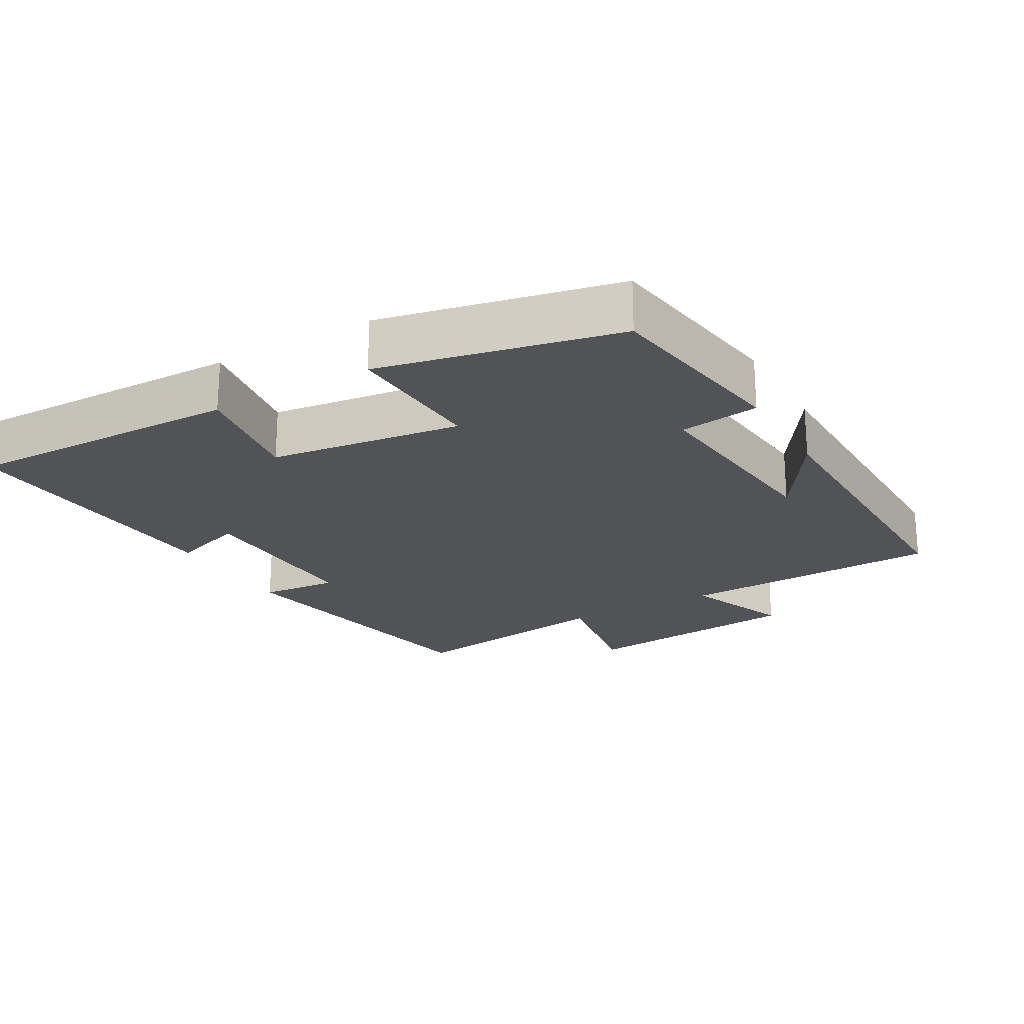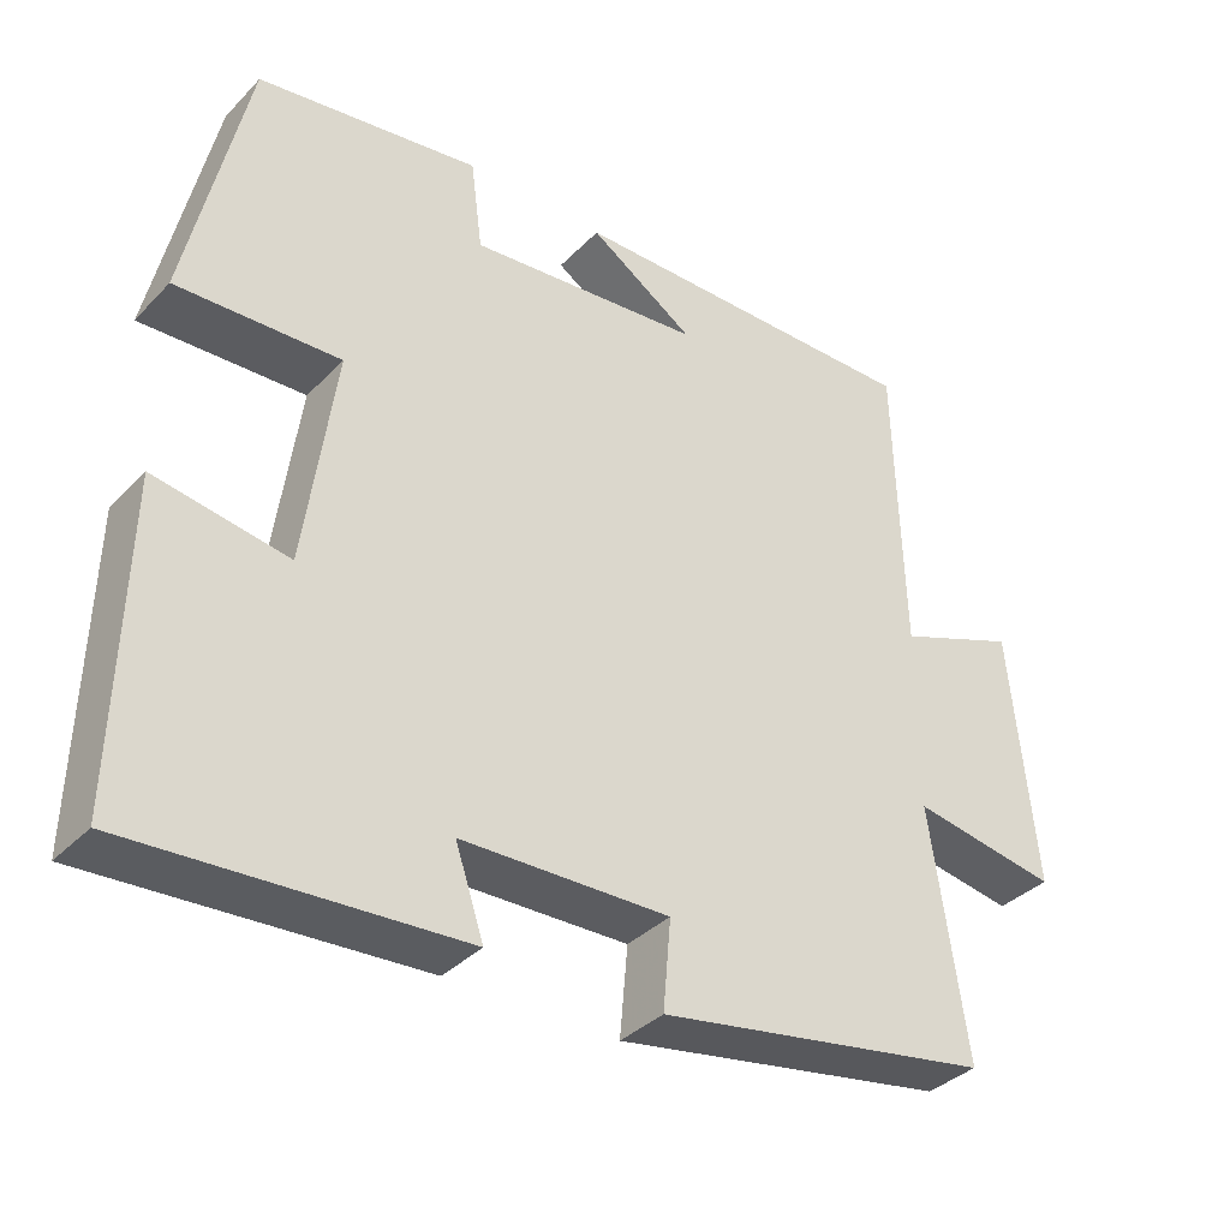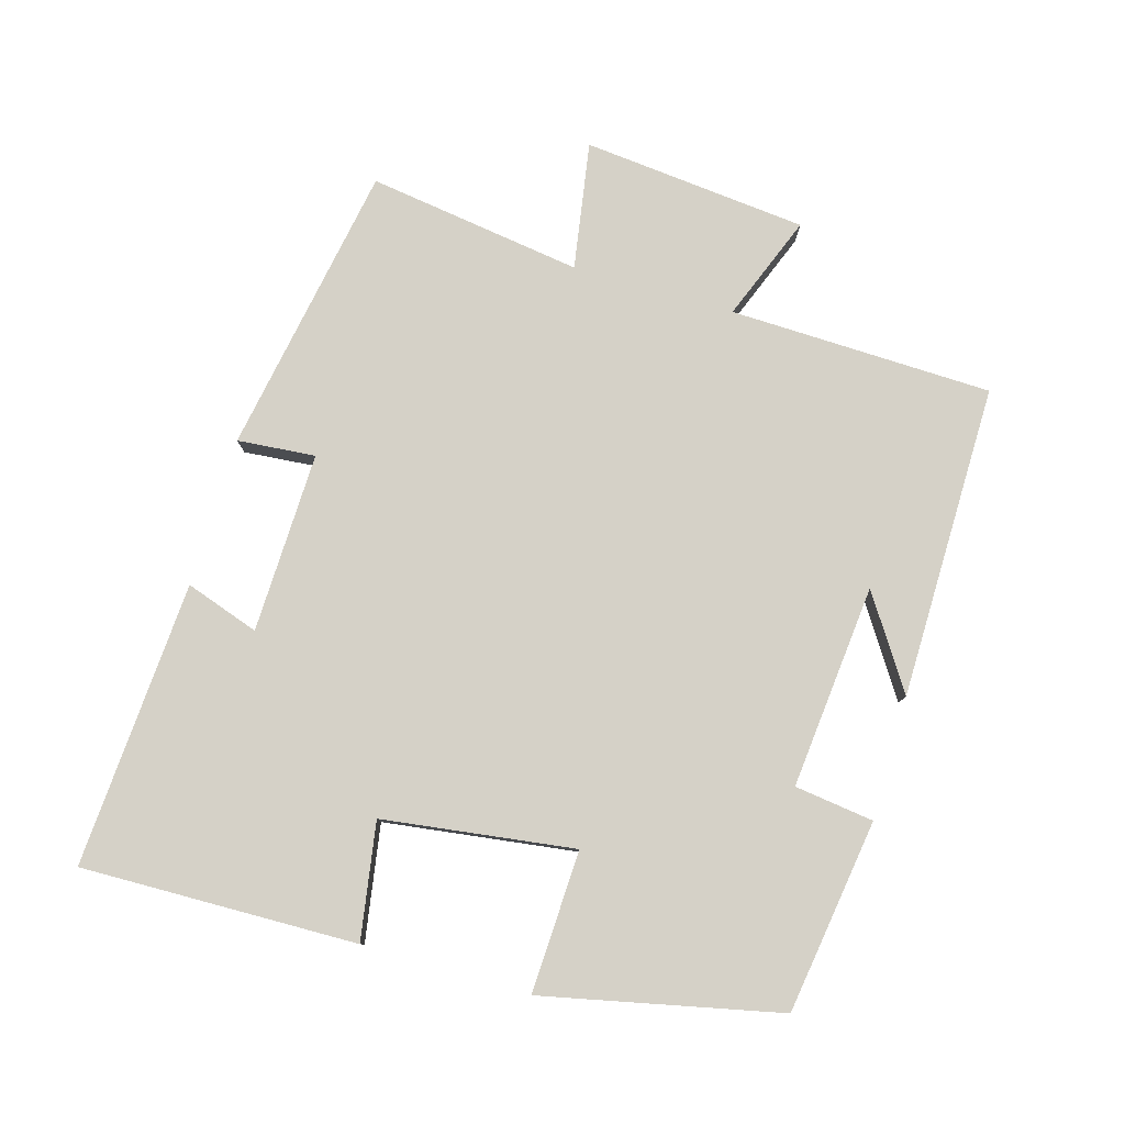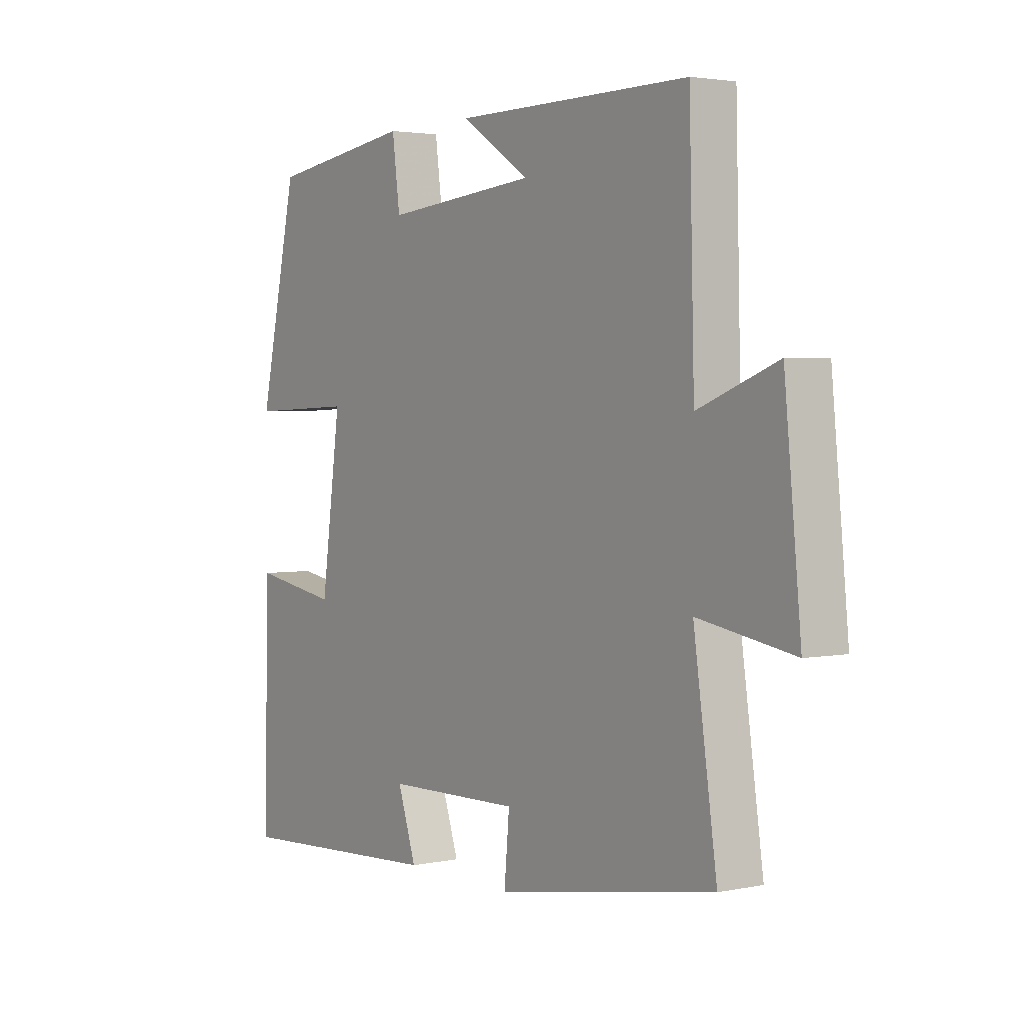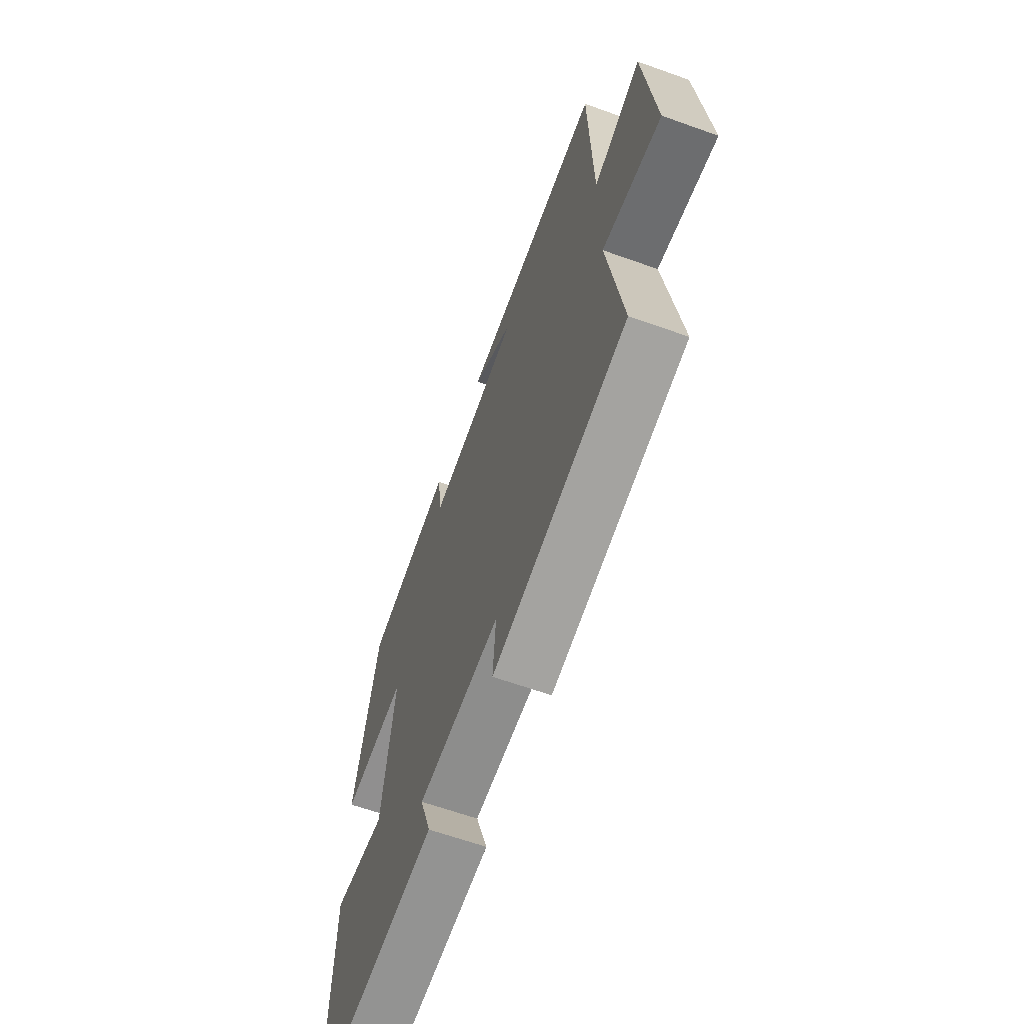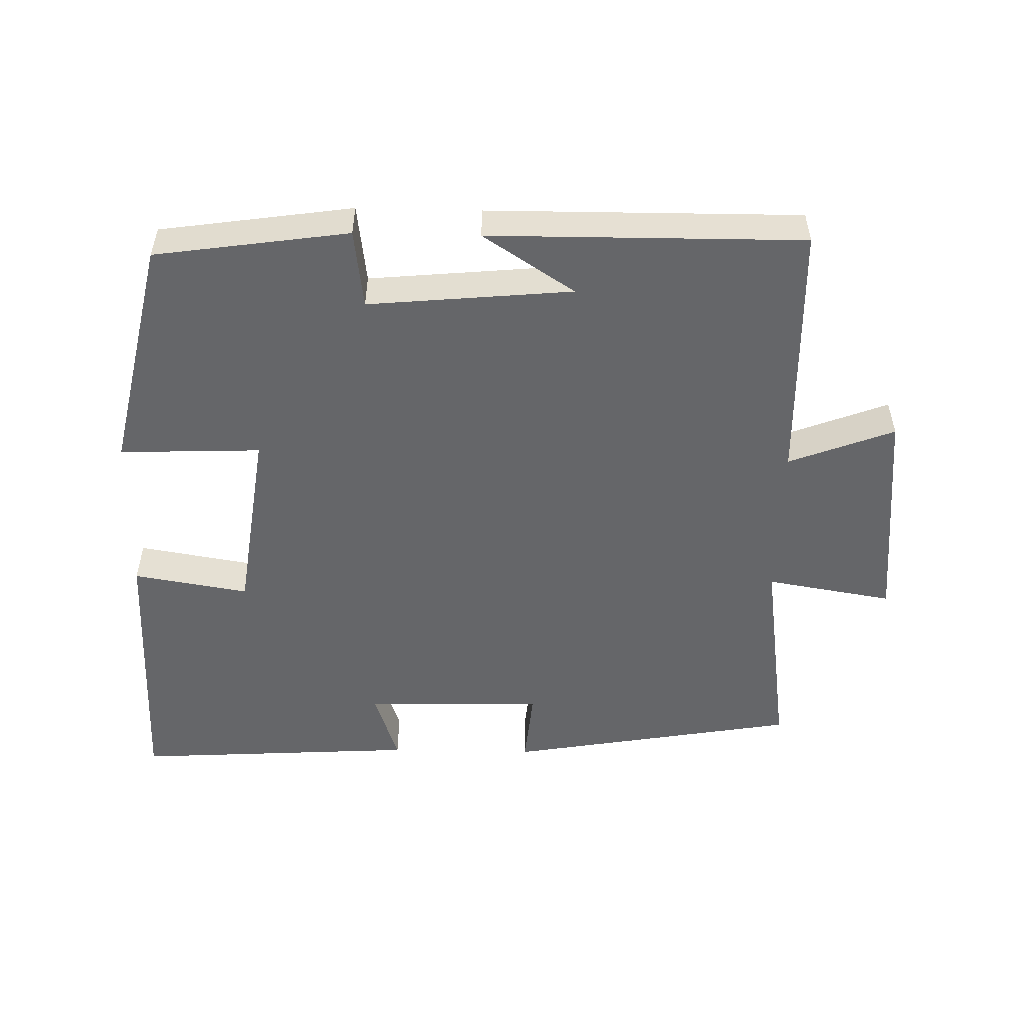
<metadata>
{"format":"obj","ext":"obj","renderer":"f3d","projection":"perspective","resolution":1024,"background":"white","views":[{"elev":-22.0,"azim":-59.9,"up":"+Y"},{"elev":-36.2,"azim":-37.6,"up":"+Z"},{"elev":79.4,"azim":-73.7,"up":"+Y"},{"elev":2.8,"azim":54.9,"up":"+Z"},{"elev":-63.2,"azim":70.1,"up":"+Z"},{"elev":-51.9,"azim":-1.3,"up":"+Y"}]}
</metadata>
<code>
v -0.509 0.07 -0.525
v -0.5 0.07 -0.125
v -0.332 0.07 -0.153
v -0.294 0.07 0.125
v -0.5 0.07 0.117
v -0.425 0.07 0.459
v -0.144 0.07 0.5
v -0.129 0.07 0.385
v 0.167 0.07 0.413
v 0.034 0.07 0.5
v 0.49 0.07 0.503
v 0.5 0.07 0.122
v 0.653 0.07 0.181
v 0.685 0.07 -0.145
v 0.5 0.07 -0.114
v 0.545 0.07 -0.426
v 0.121 0.07 -0.5
v 0.131 0.07 -0.387
v -0.131 0.07 -0.393
v -0.095 0.07 -0.5
v -0.509 0 -0.525
v -0.5 0 -0.125
v -0.332 0 -0.153
v -0.294 0 0.125
v -0.5 0 0.117
v -0.425 0 0.459
v -0.144 0 0.5
v -0.129 0 0.385
v 0.167 0 0.413
v 0.034 0 0.5
v 0.49 0 0.503
v 0.5 0 0.122
v 0.653 0 0.181
v 0.685 0 -0.145
v 0.5 0 -0.114
v 0.545 0 -0.426
v 0.121 0 -0.5
v 0.131 0 -0.387
v -0.131 0 -0.393
v -0.095 0 -0.5
f 19 20 1 2
f 18 19 2 3
f 15 16 17 18
f 15 18 3 4
f 12 13 14 15
f 12 15 4
f 11 12 4
f 9 10 11
f 9 11 4 5
f 8 9 5
f 5 6 7 8
f 22 21 40 39
f 23 22 39 38
f 38 37 36 35
f 24 23 38 35
f 35 34 33 32
f 24 35 32
f 24 32 31
f 31 30 29
f 25 24 31 29
f 25 29 28
f 28 27 26 25
f 1 21 22 2
f 2 22 23 3
f 3 23 24 4
f 4 24 25 5
f 5 25 26 6
f 6 26 27 7
f 7 27 28 8
f 8 28 29 9
f 9 29 30 10
f 10 30 31 11
f 11 31 32 12
f 12 32 33 13
f 13 33 34 14
f 14 34 35 15
f 15 35 36 16
f 16 36 37 17
f 17 37 38 18
f 18 38 39 19
f 19 39 40 20
f 20 40 21 1

</code>
